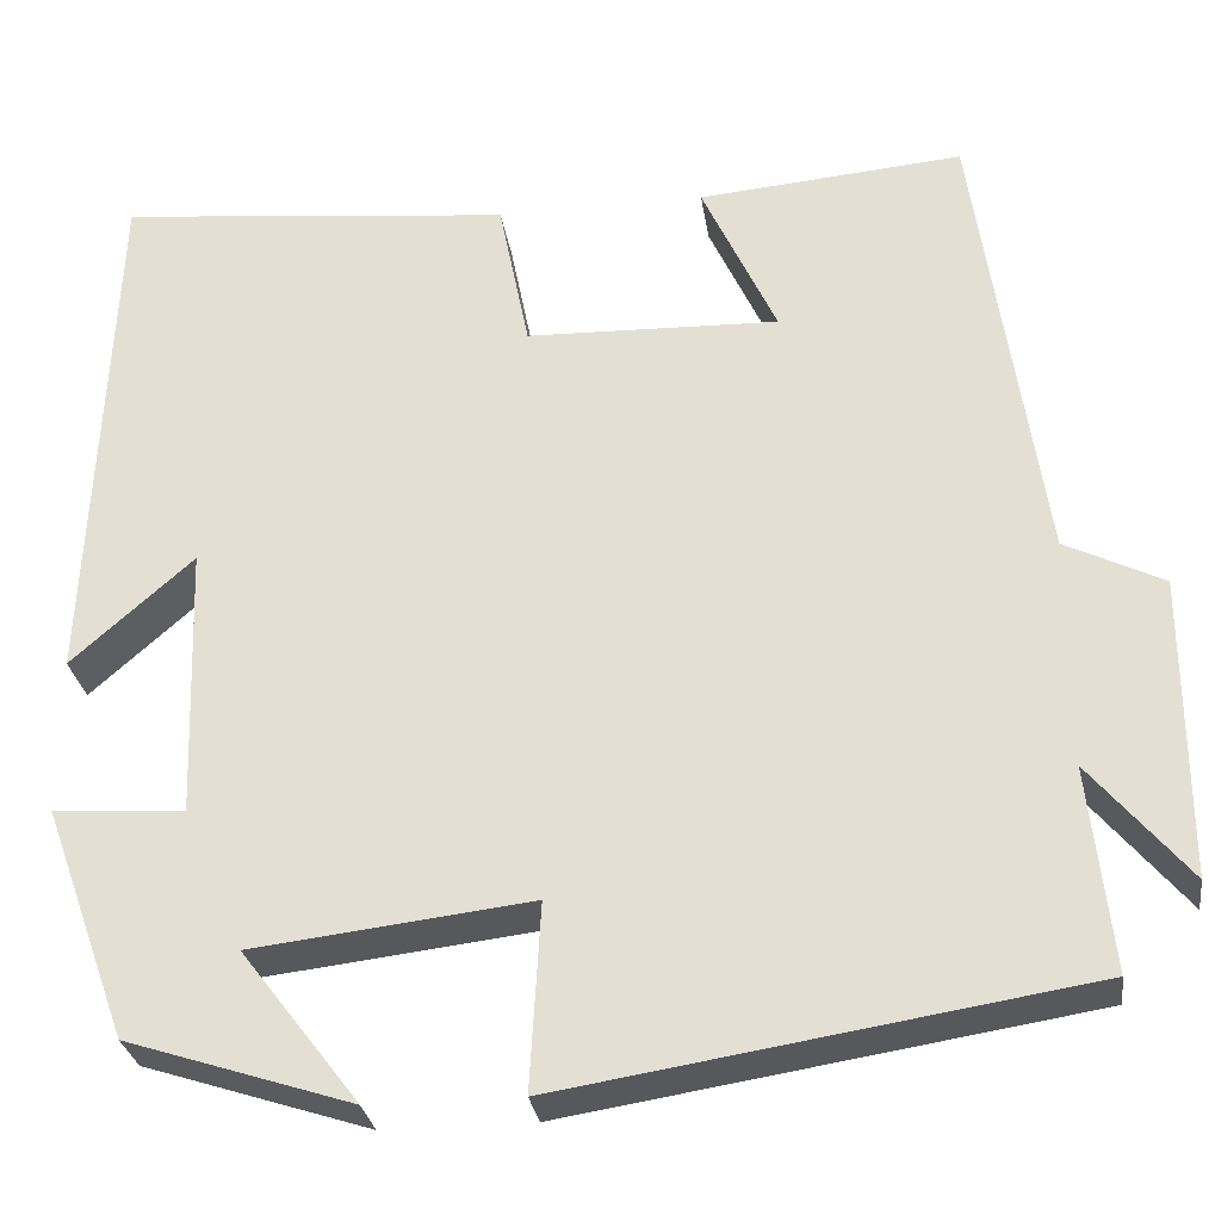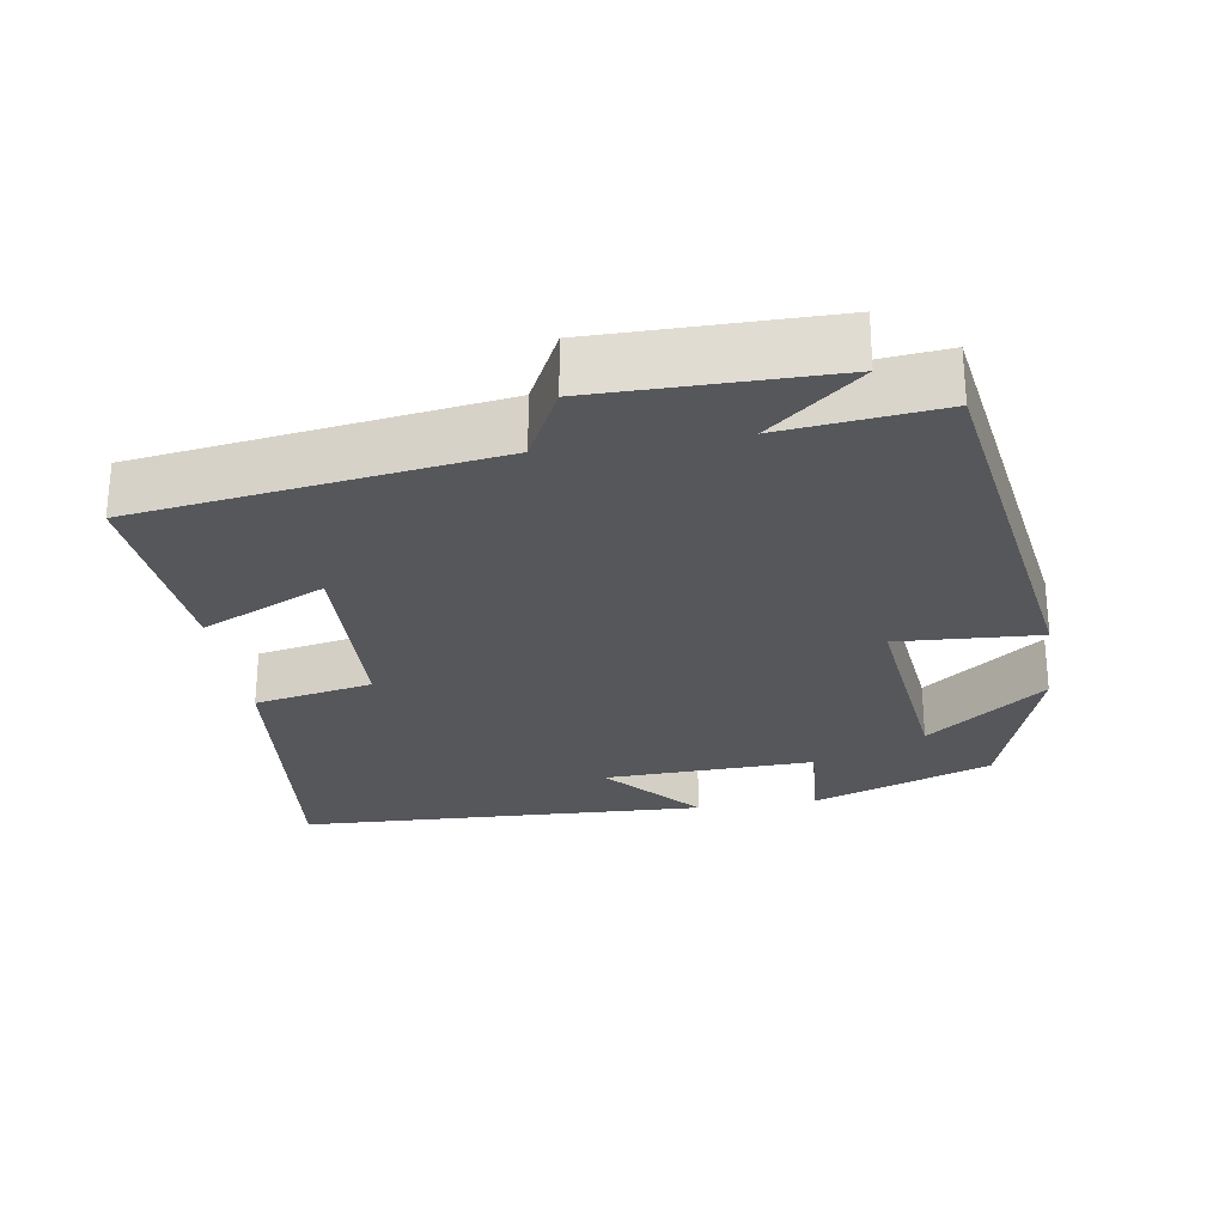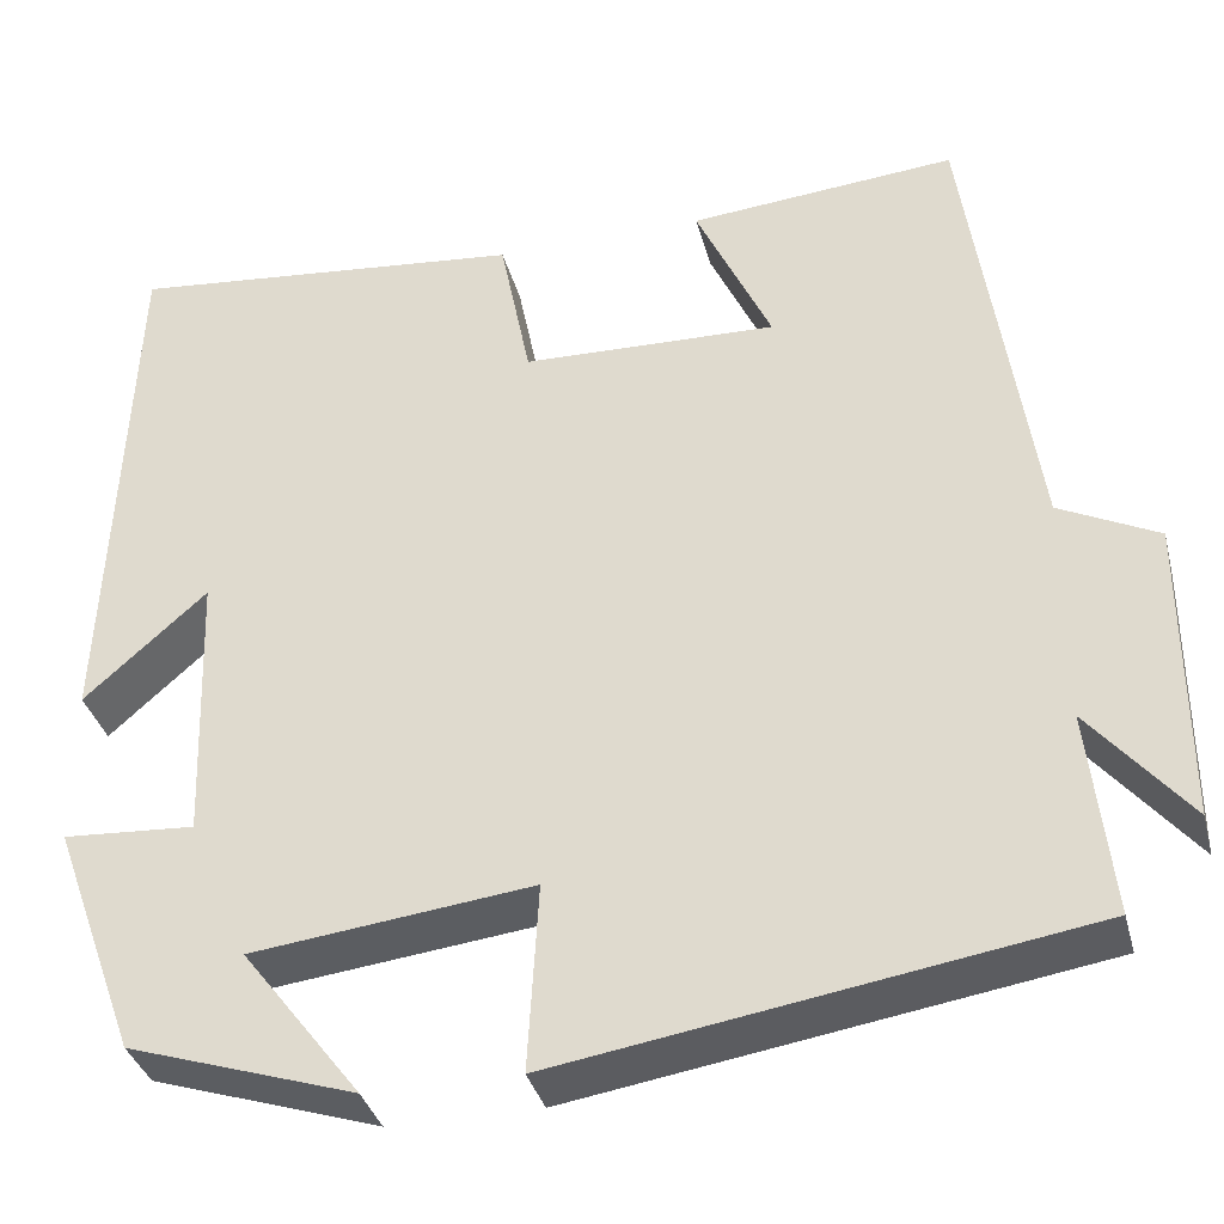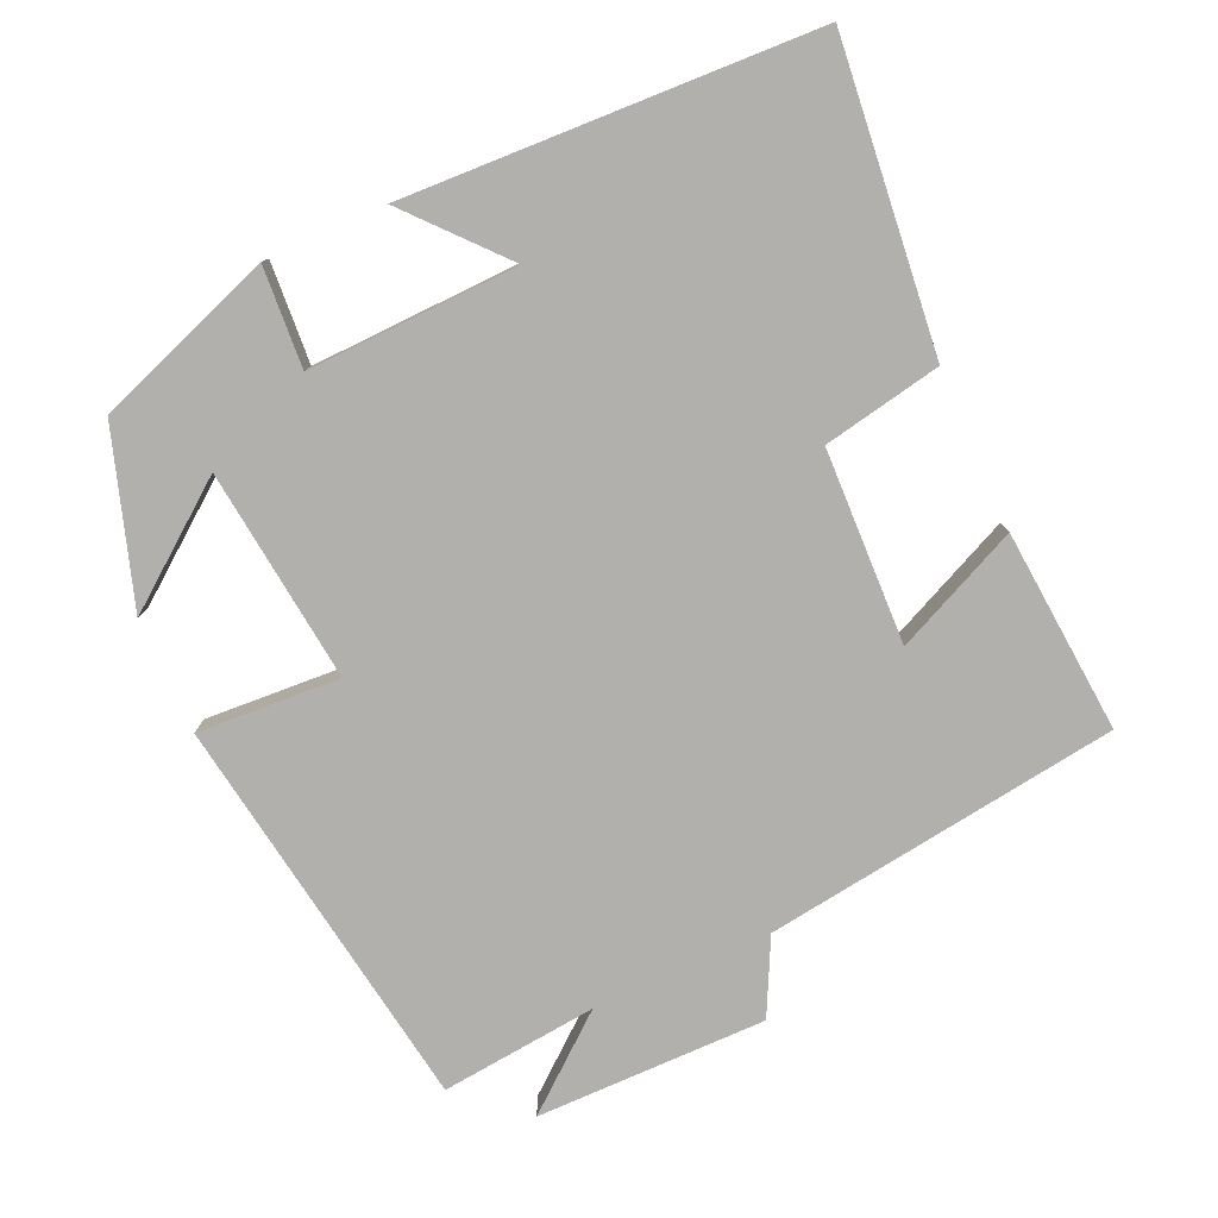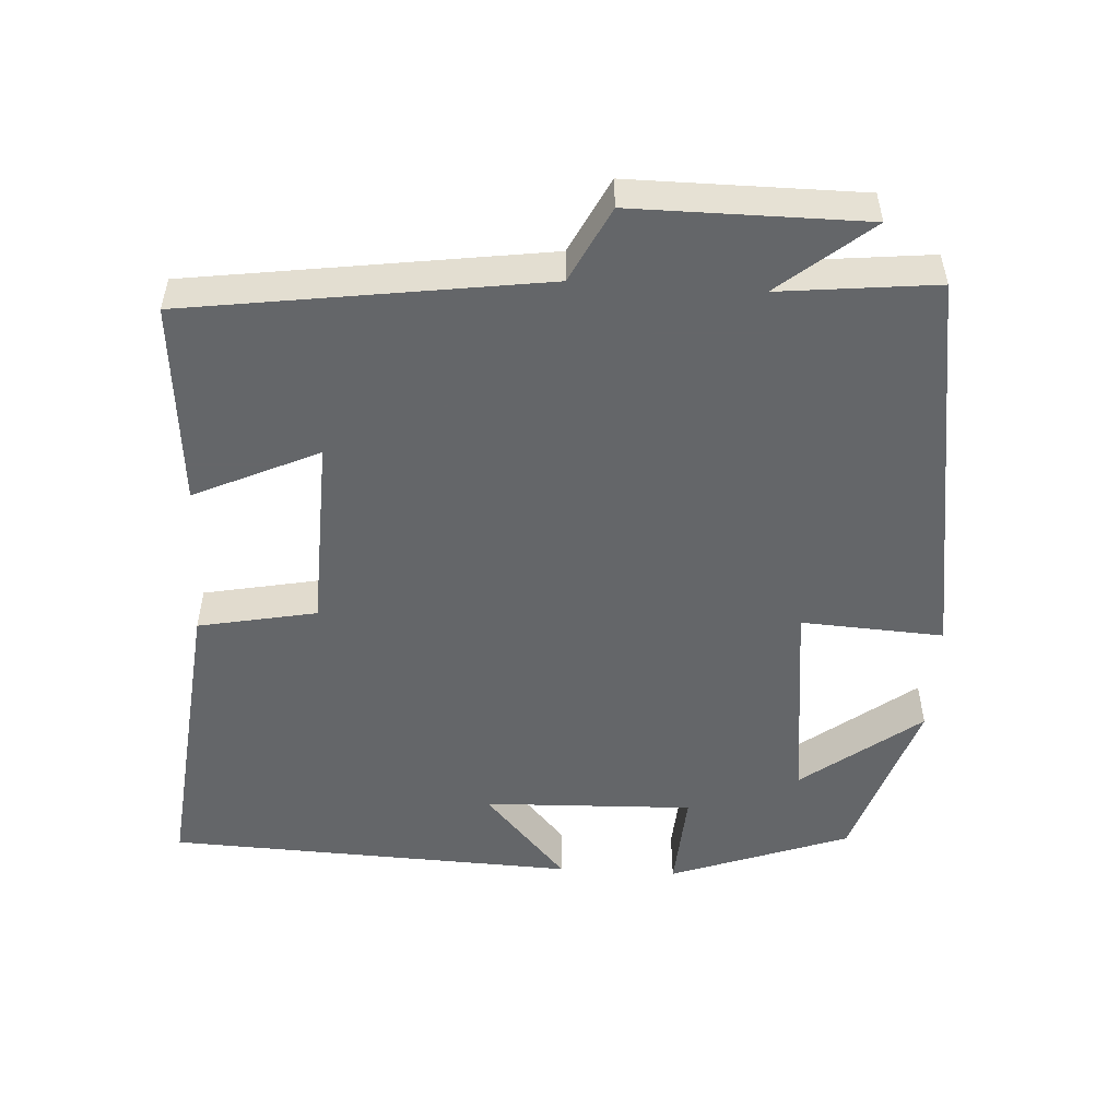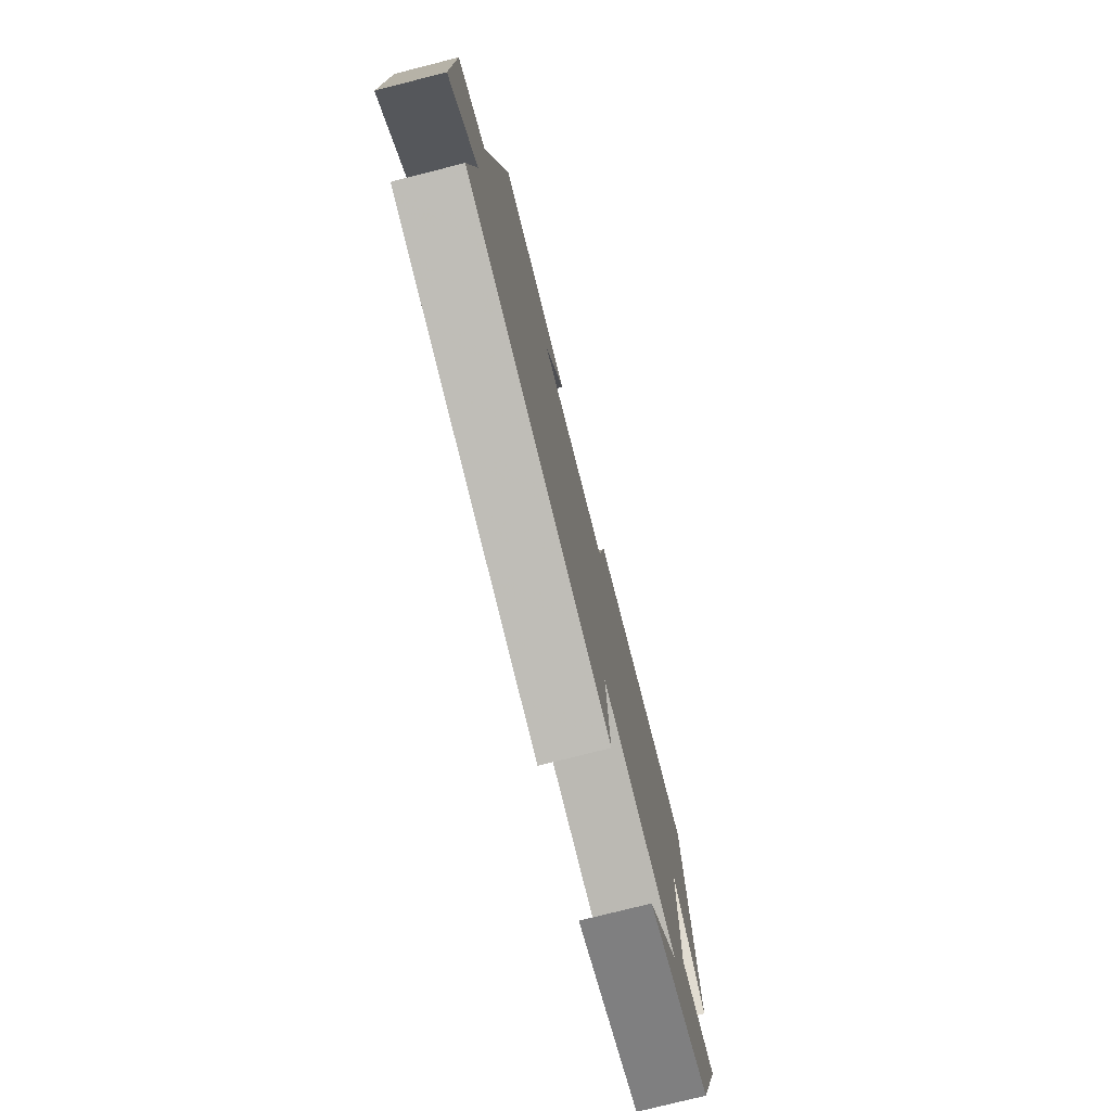
<metadata>
{"format":"obj","ext":"obj","renderer":"f3d","projection":"perspective","resolution":1024,"background":"white","views":[{"elev":-29.2,"azim":8.2,"up":"+Z"},{"elev":-26.8,"azim":98.8,"up":"+Y"},{"elev":-35.8,"azim":14.3,"up":"+Z"},{"elev":-78.8,"azim":-66.0,"up":"+Y"},{"elev":-51.7,"azim":86.5,"up":"+Y"},{"elev":-76.9,"azim":104.2,"up":"+Z"}]}
</metadata>
<code>
v 0.523 0.07 -0.414
v -0.02 0.07 -0.5
v -0.009 0.07 -0.306
v -0.299 0.07 -0.34
v -0.176 0.07 -0.5
v -0.411 0.07 -0.424
v -0.5 0.07 -0.18
v -0.363 0.07 -0.189
v -0.373 0.07 0.097
v -0.5 0.07 -0.016
v -0.478 0.07 0.542
v -0.064 0.07 0.5
v -0.032 0.07 0.339
v 0.232 0.07 0.331
v 0.154 0.07 0.5
v 0.431 0.07 0.524
v 0.5 0.07 0.041
v 0.602 0.07 -0.01
v 0.602 0.07 -0.324
v 0.5 0.07 -0.201
v 0.523 0 -0.414
v -0.02 0 -0.5
v -0.009 0 -0.306
v -0.299 0 -0.34
v -0.176 0 -0.5
v -0.411 0 -0.424
v -0.5 0 -0.18
v -0.363 0 -0.189
v -0.373 0 0.097
v -0.5 0 -0.016
v -0.478 0 0.542
v -0.064 0 0.5
v -0.032 0 0.339
v 0.232 0 0.331
v 0.154 0 0.5
v 0.431 0 0.524
v 0.5 0 0.041
v 0.602 0 -0.01
v 0.602 0 -0.324
v 0.5 0 -0.201
f 17 18 19 20
f 15 16 17 20
f 14 15 20
f 13 14 20 1
f 11 12 13
f 9 10 11
f 9 11 13 1
f 6 7 8
f 4 5 6
f 4 6 8
f 3 4 8 9
f 1 2 3
f 1 3 9
f 40 39 38 37
f 40 37 36 35
f 40 35 34
f 21 40 34 33
f 33 32 31
f 31 30 29
f 21 33 31 29
f 28 27 26
f 26 25 24
f 28 26 24
f 29 28 24 23
f 23 22 21
f 29 23 21
f 1 21 22 2
f 2 22 23 3
f 3 23 24 4
f 4 24 25 5
f 5 25 26 6
f 6 26 27 7
f 7 27 28 8
f 8 28 29 9
f 9 29 30 10
f 10 30 31 11
f 11 31 32 12
f 12 32 33 13
f 13 33 34 14
f 14 34 35 15
f 15 35 36 16
f 16 36 37 17
f 17 37 38 18
f 18 38 39 19
f 19 39 40 20
f 20 40 21 1

</code>
